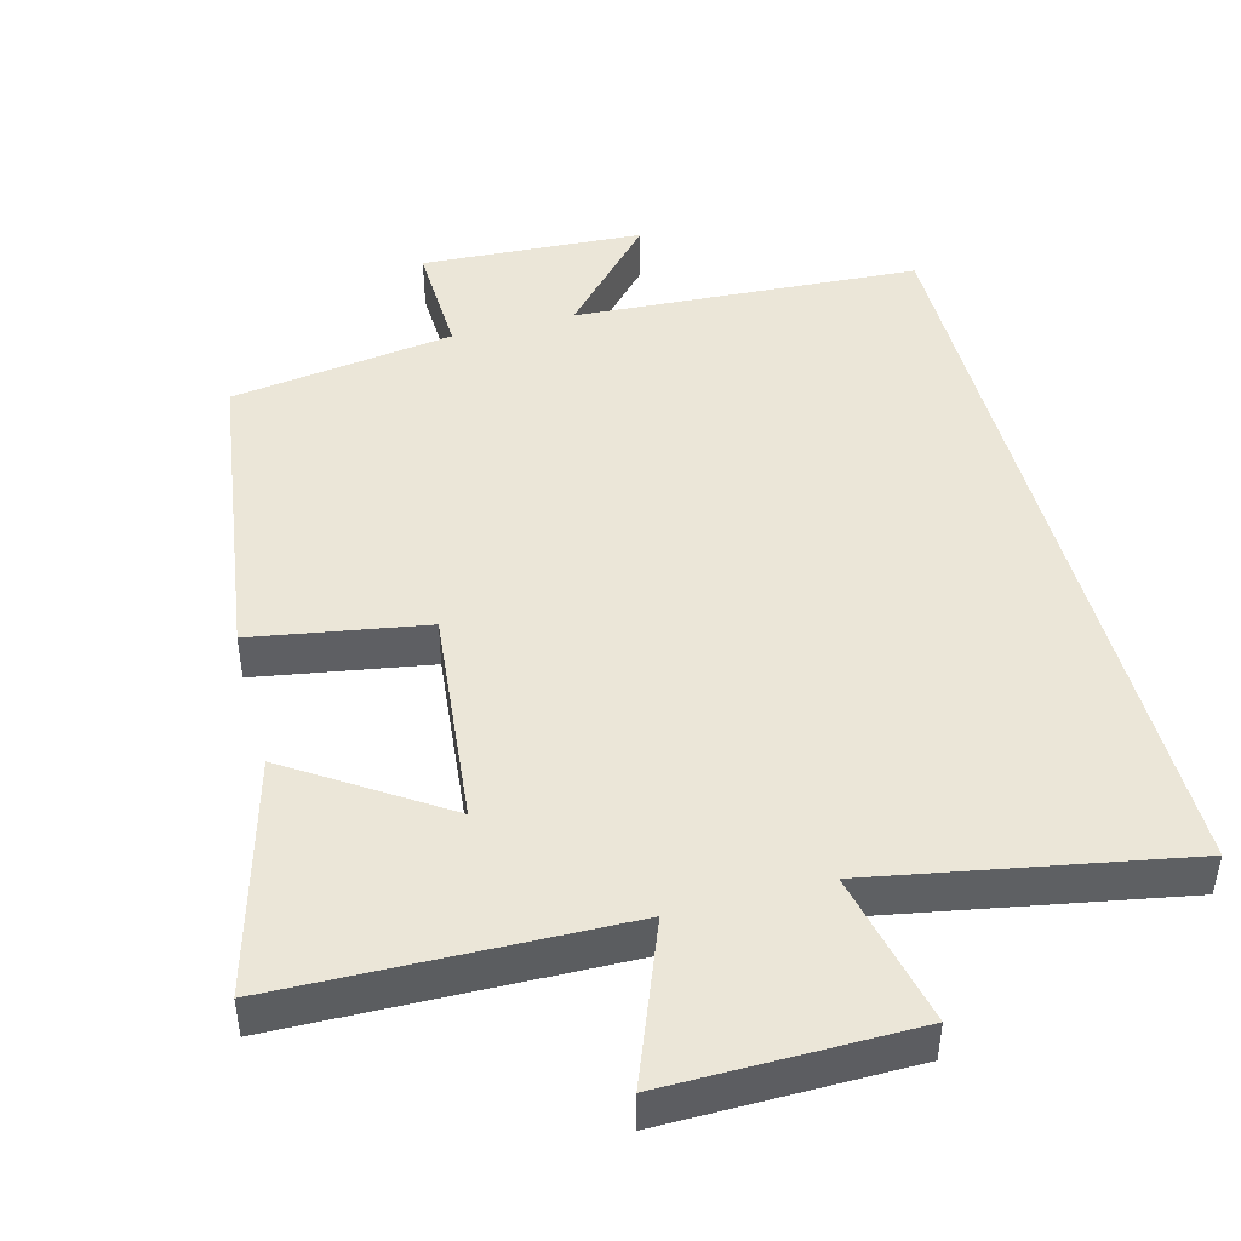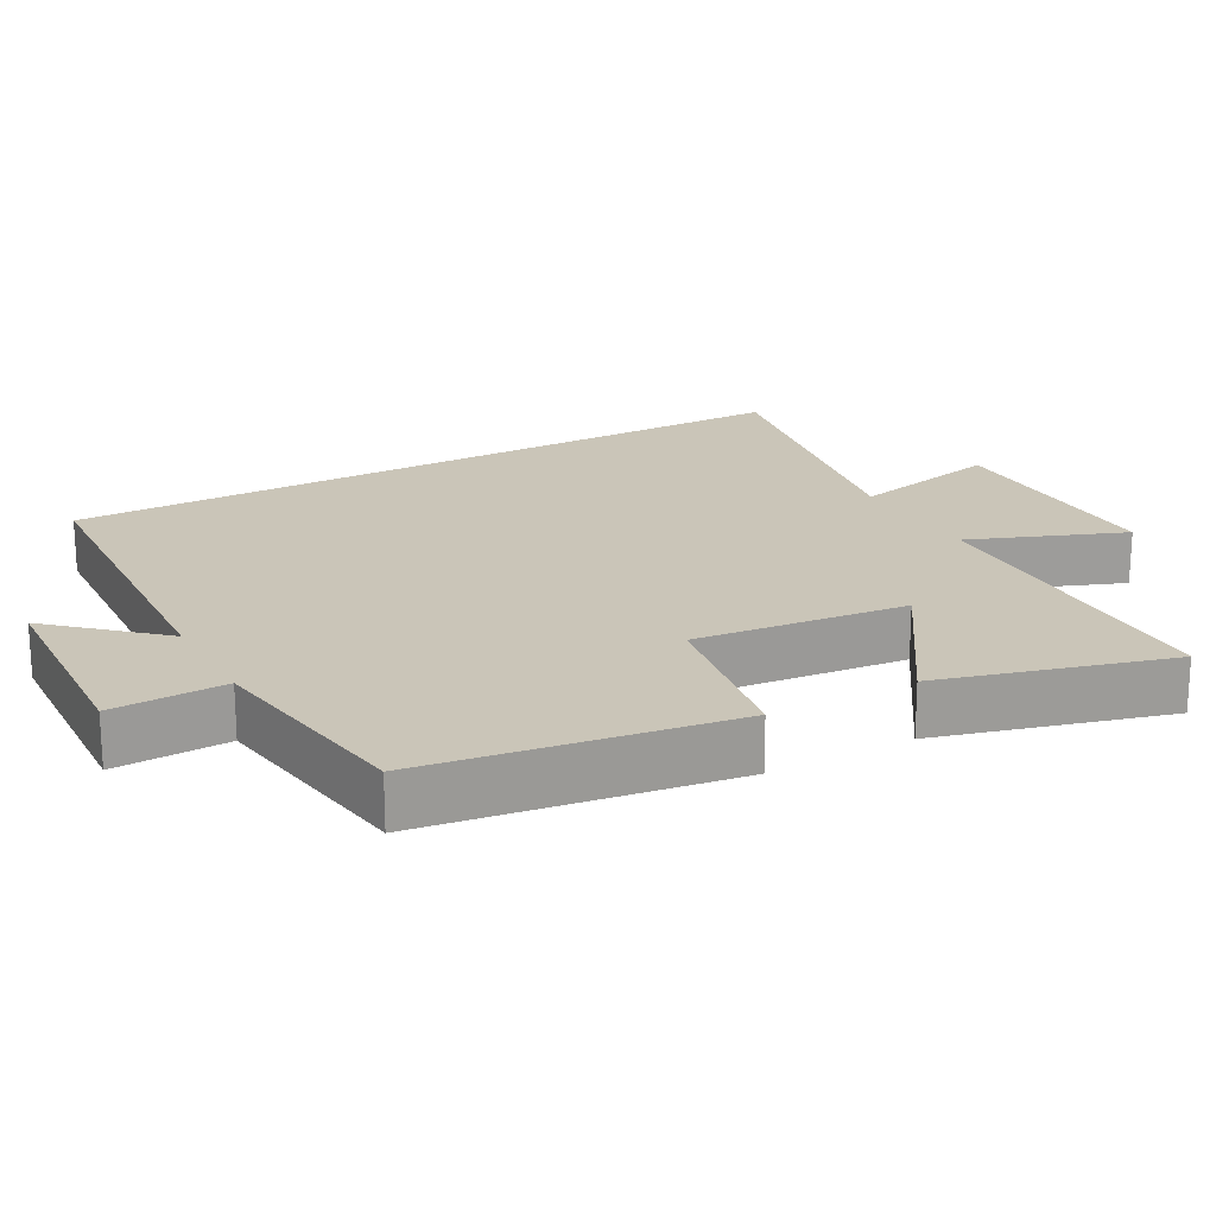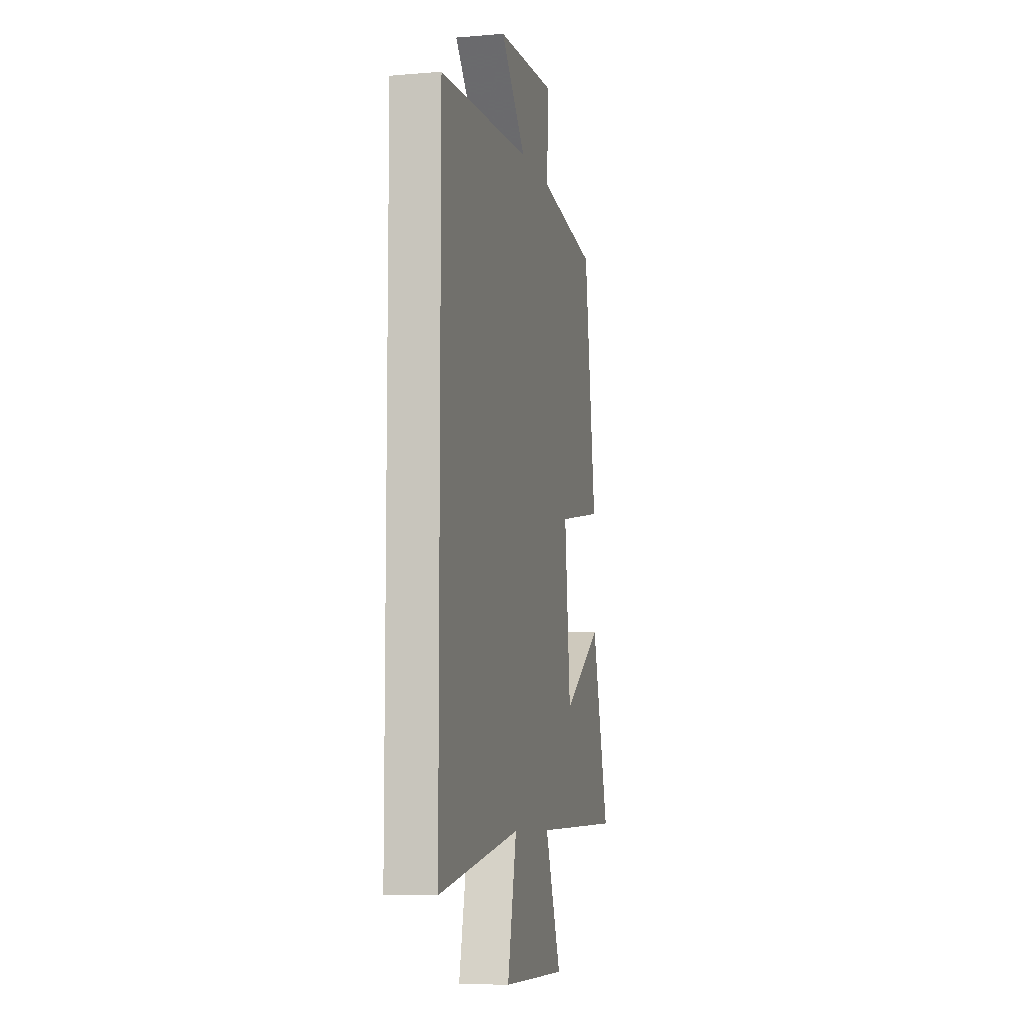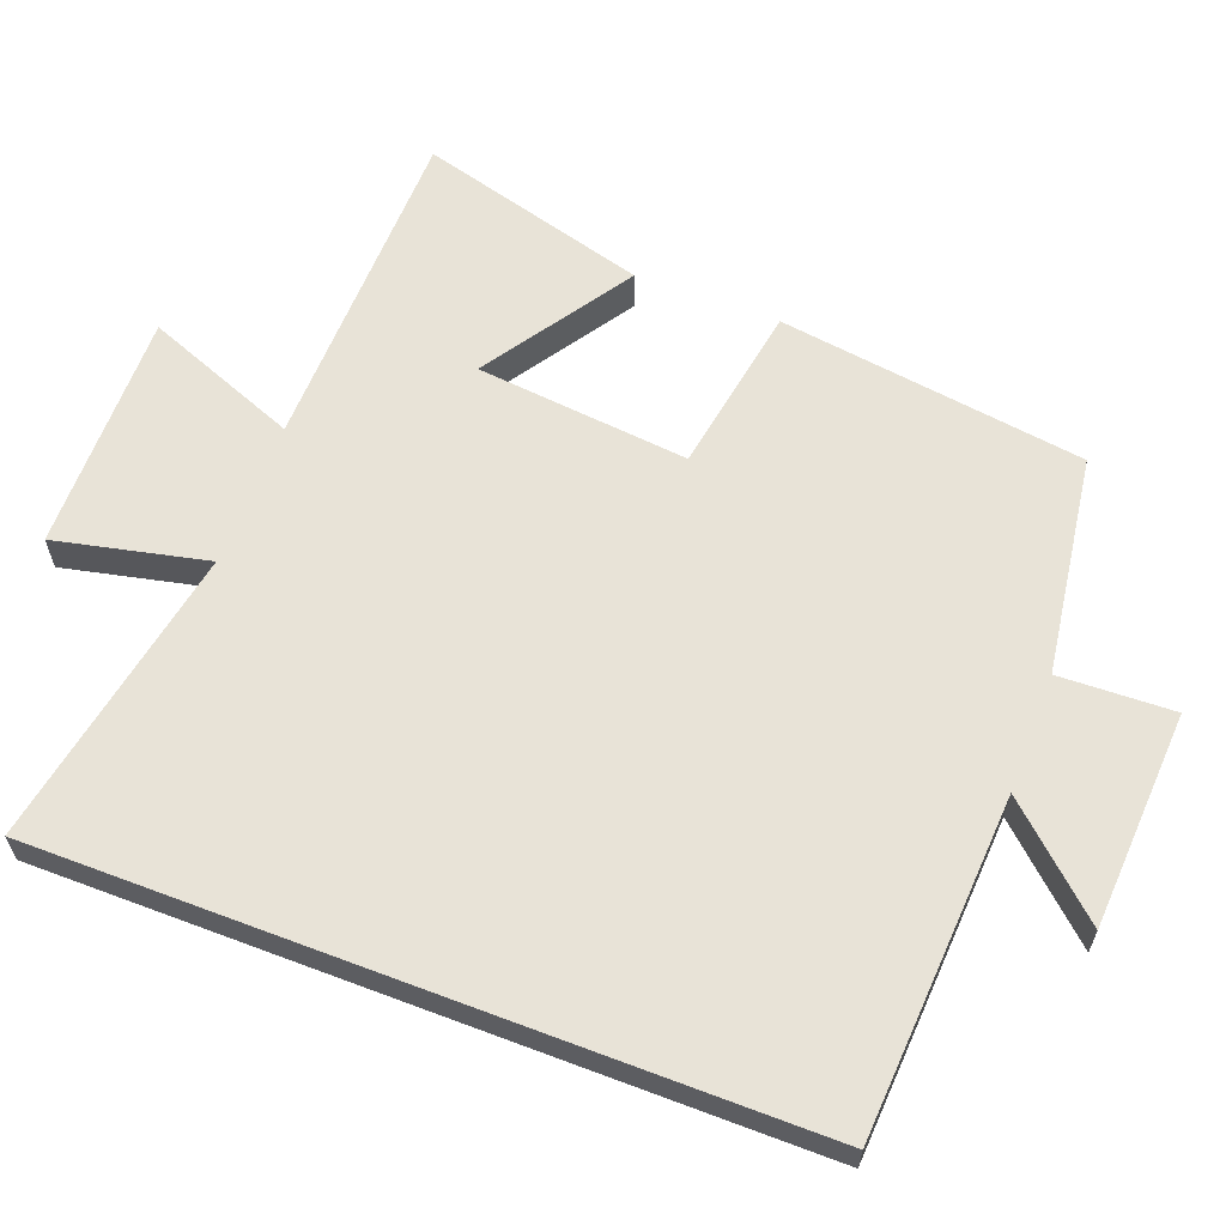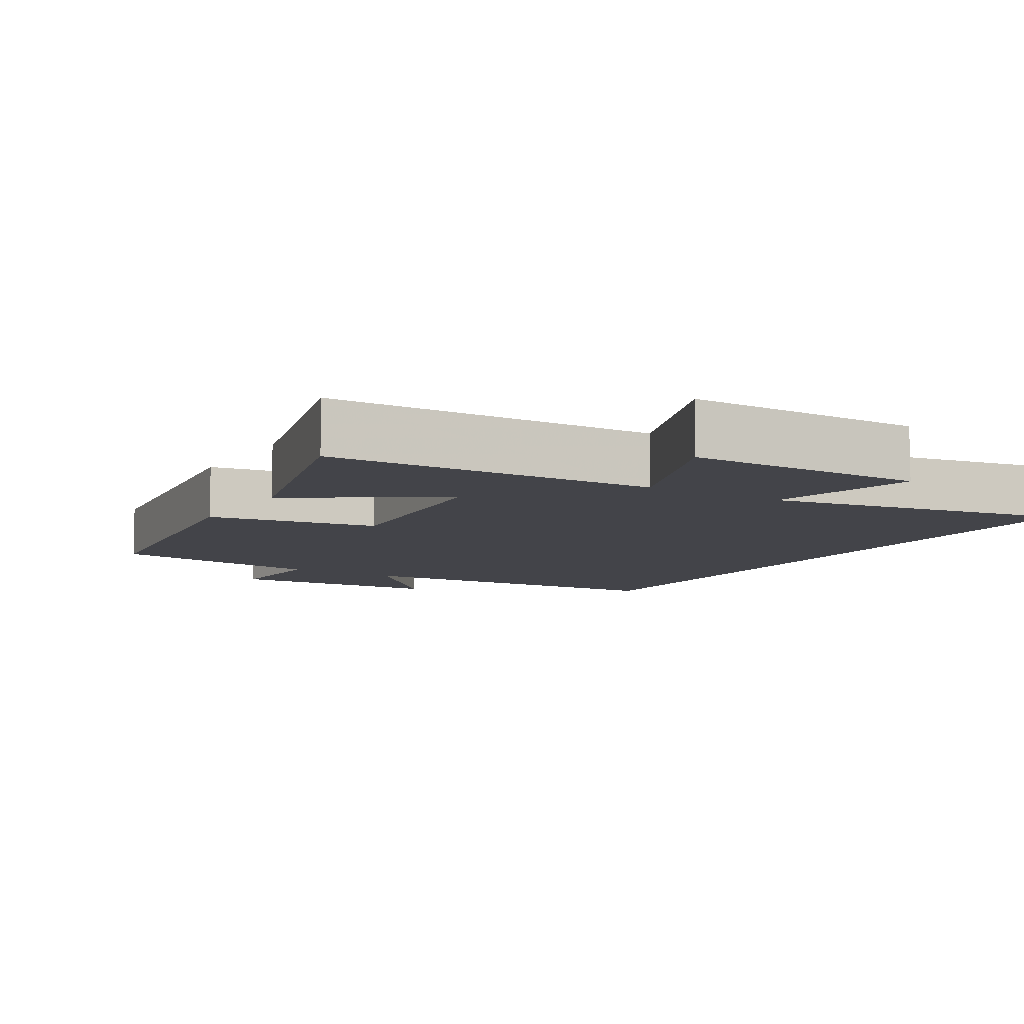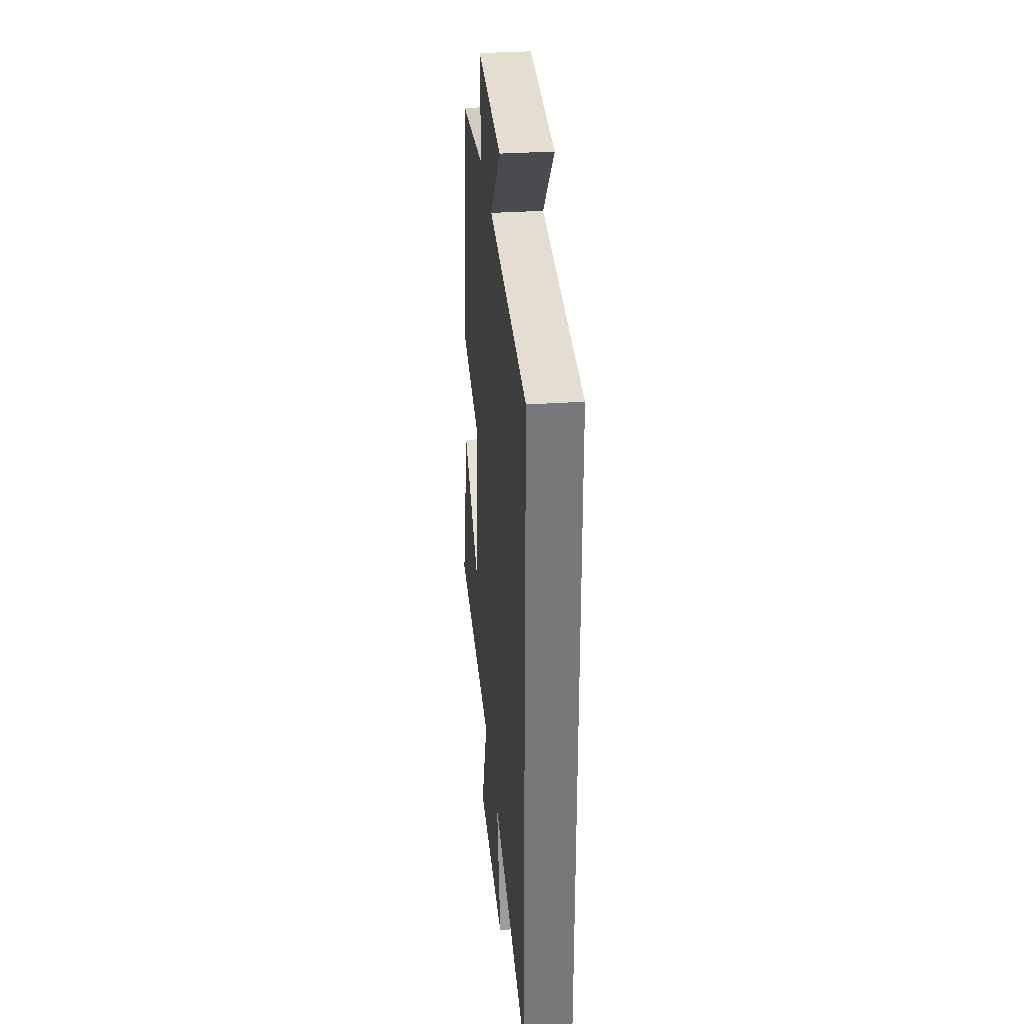
<metadata>
{"format":"obj","ext":"obj","renderer":"f3d","projection":"perspective","resolution":1024,"background":"white","views":[{"elev":46.3,"azim":165.3,"up":"+Y"},{"elev":20.4,"azim":61.2,"up":"+Y"},{"elev":-7.7,"azim":-76.7,"up":"+Z"},{"elev":61.9,"azim":-69.1,"up":"+Y"},{"elev":-8.5,"azim":148.8,"up":"+Y"},{"elev":32.8,"azim":-95.4,"up":"+Z"}]}
</metadata>
<code>
v -0.5 0.07 0.474
v -0.03 0.07 0.5
v -0.16 0.07 0.643
v 0.142 0.07 0.659
v 0.136 0.07 0.5
v 0.44 0.07 0.455
v 0.5 0.07 0.028
v 0.264 0.07 -0.011
v 0.294 0.07 -0.307
v 0.5 0.07 -0.172
v 0.588 0.07 -0.491
v 0.124 0.07 -0.5
v 0.207 0.07 -0.714
v -0.127 0.07 -0.71
v -0.08 0.07 -0.5
v -0.5 0.07 -0.576
v -0.5 0 0.474
v -0.03 0 0.5
v -0.16 0 0.643
v 0.142 0 0.659
v 0.136 0 0.5
v 0.44 0 0.455
v 0.5 0 0.028
v 0.264 0 -0.011
v 0.294 0 -0.307
v 0.5 0 -0.172
v 0.588 0 -0.491
v 0.124 0 -0.5
v 0.207 0 -0.714
v -0.127 0 -0.71
v -0.08 0 -0.5
v -0.5 0 -0.576
f 15 16 1 2
f 12 13 14 15
f 12 15 2
f 9 10 11 12
f 8 9 12 2
f 7 8 2
f 6 7 2
f 5 6 2
f 2 3 4 5
f 18 17 32 31
f 31 30 29 28
f 18 31 28
f 28 27 26 25
f 18 28 25 24
f 18 24 23
f 18 23 22
f 18 22 21
f 21 20 19 18
f 1 17 18 2
f 2 18 19 3
f 3 19 20 4
f 4 20 21 5
f 5 21 22 6
f 6 22 23 7
f 7 23 24 8
f 8 24 25 9
f 9 25 26 10
f 10 26 27 11
f 11 27 28 12
f 12 28 29 13
f 13 29 30 14
f 14 30 31 15
f 15 31 32 16
f 16 32 17 1

</code>
